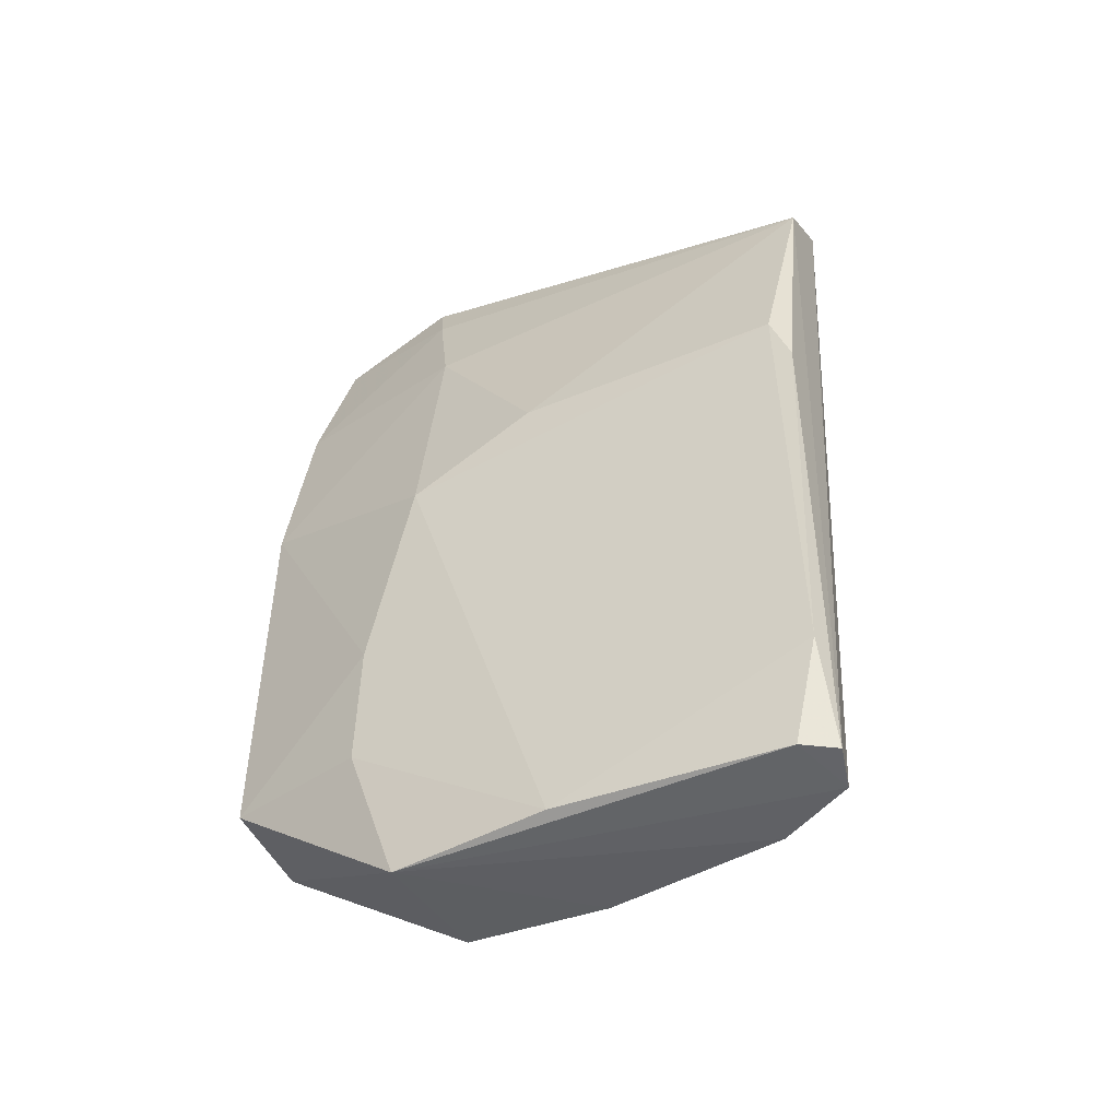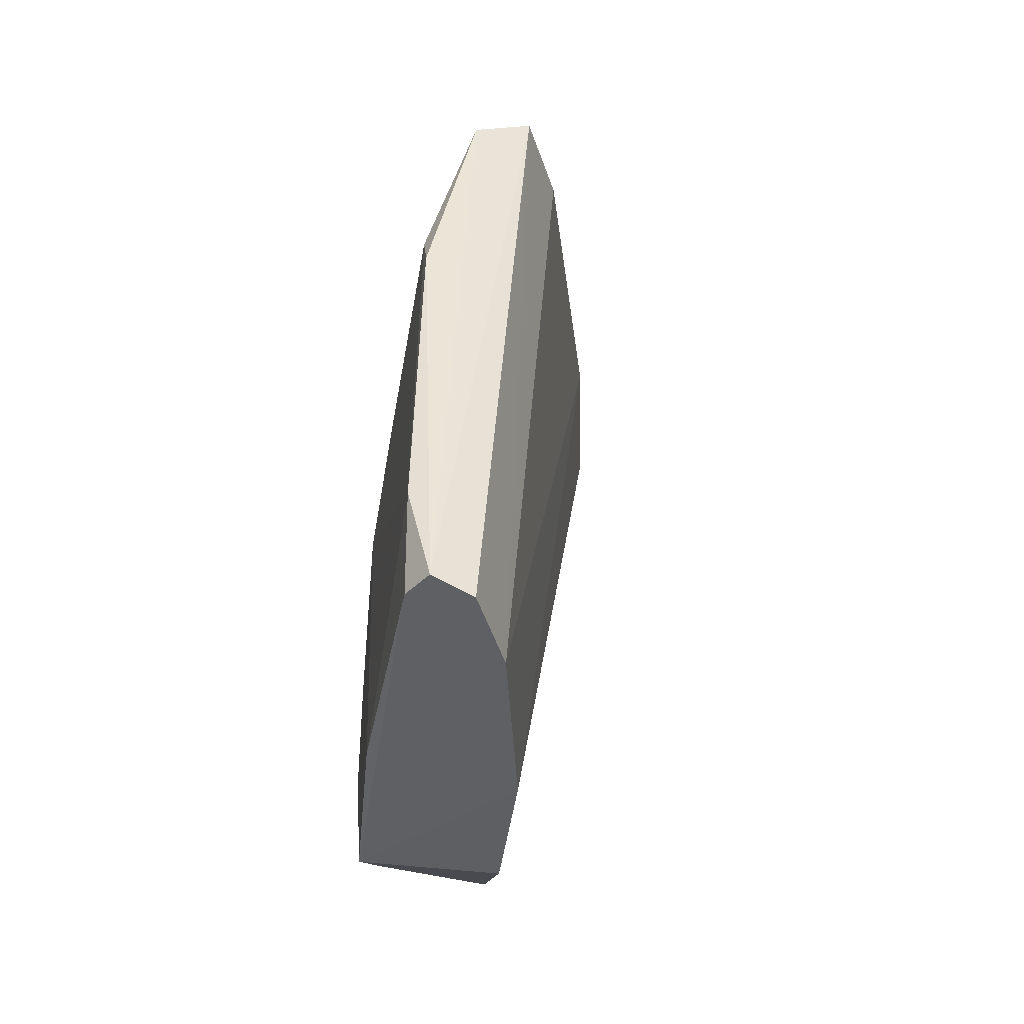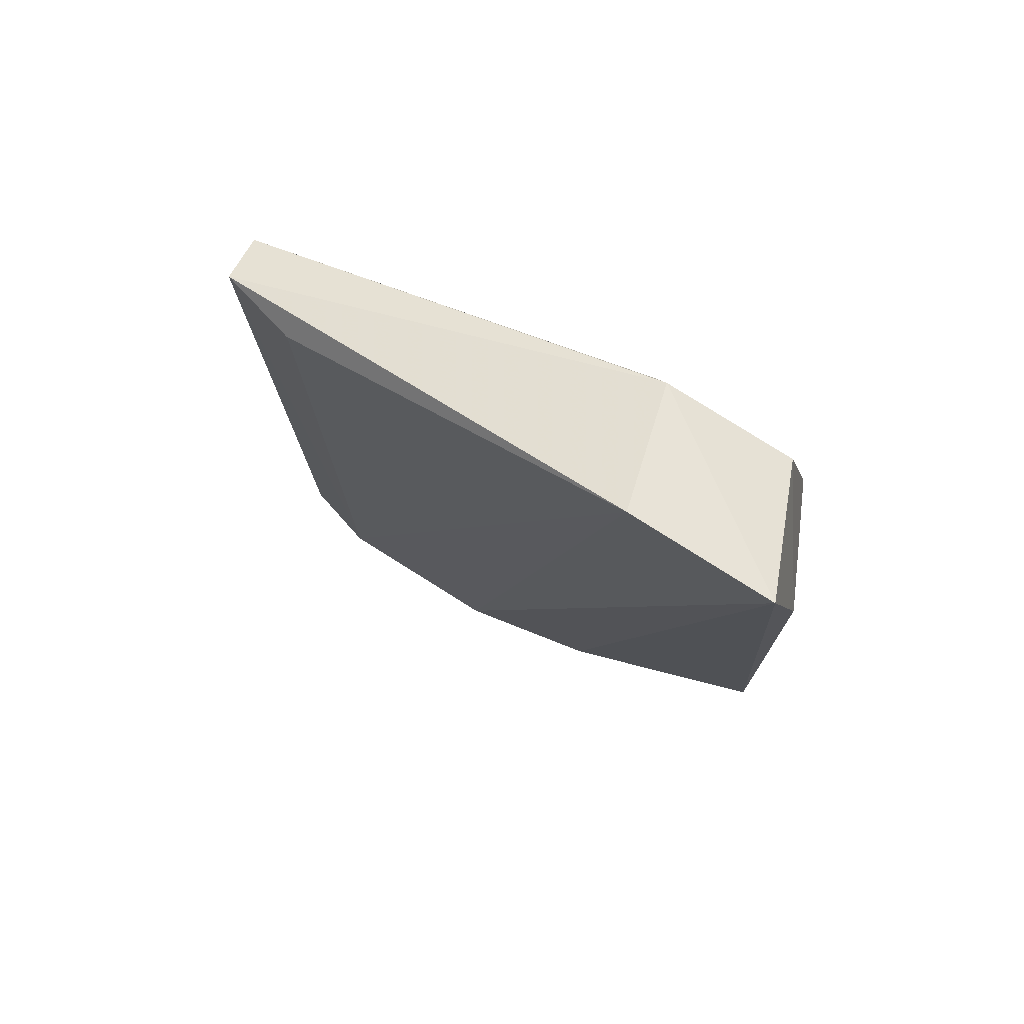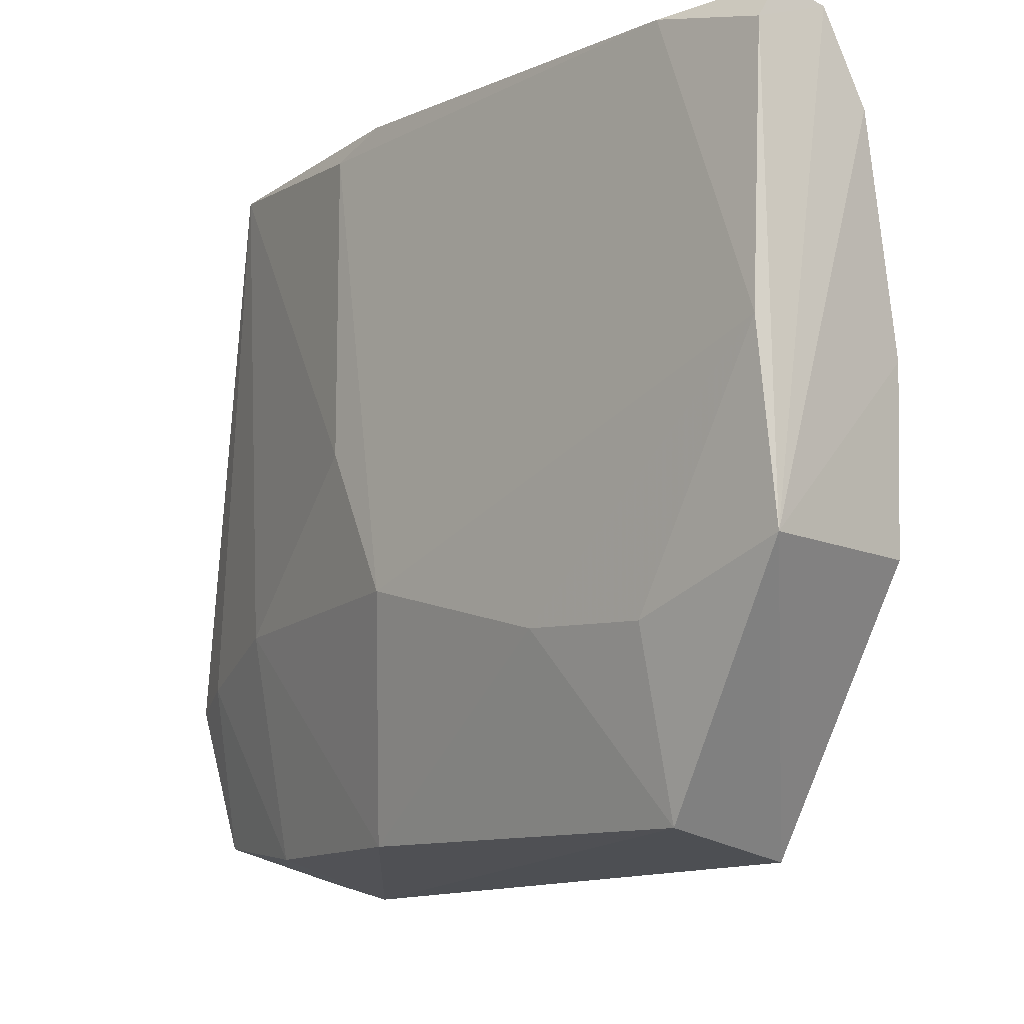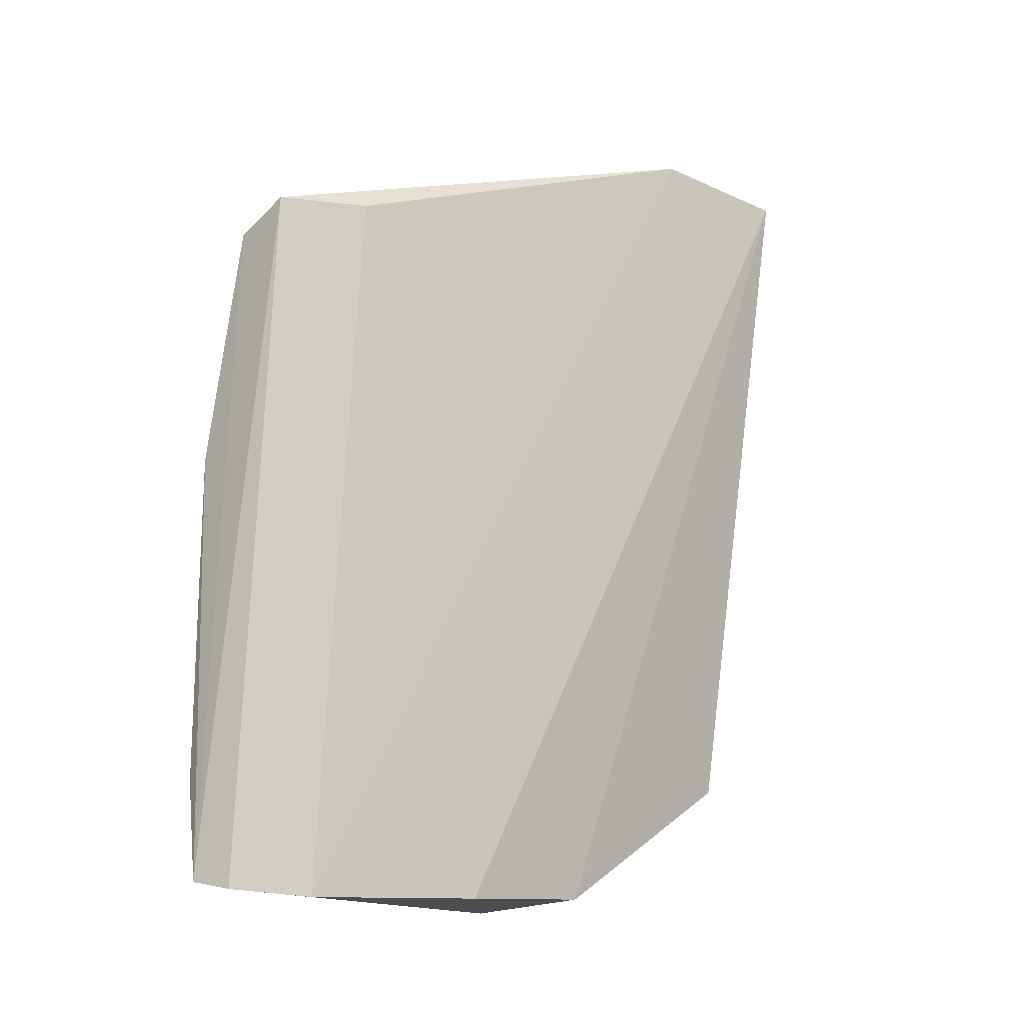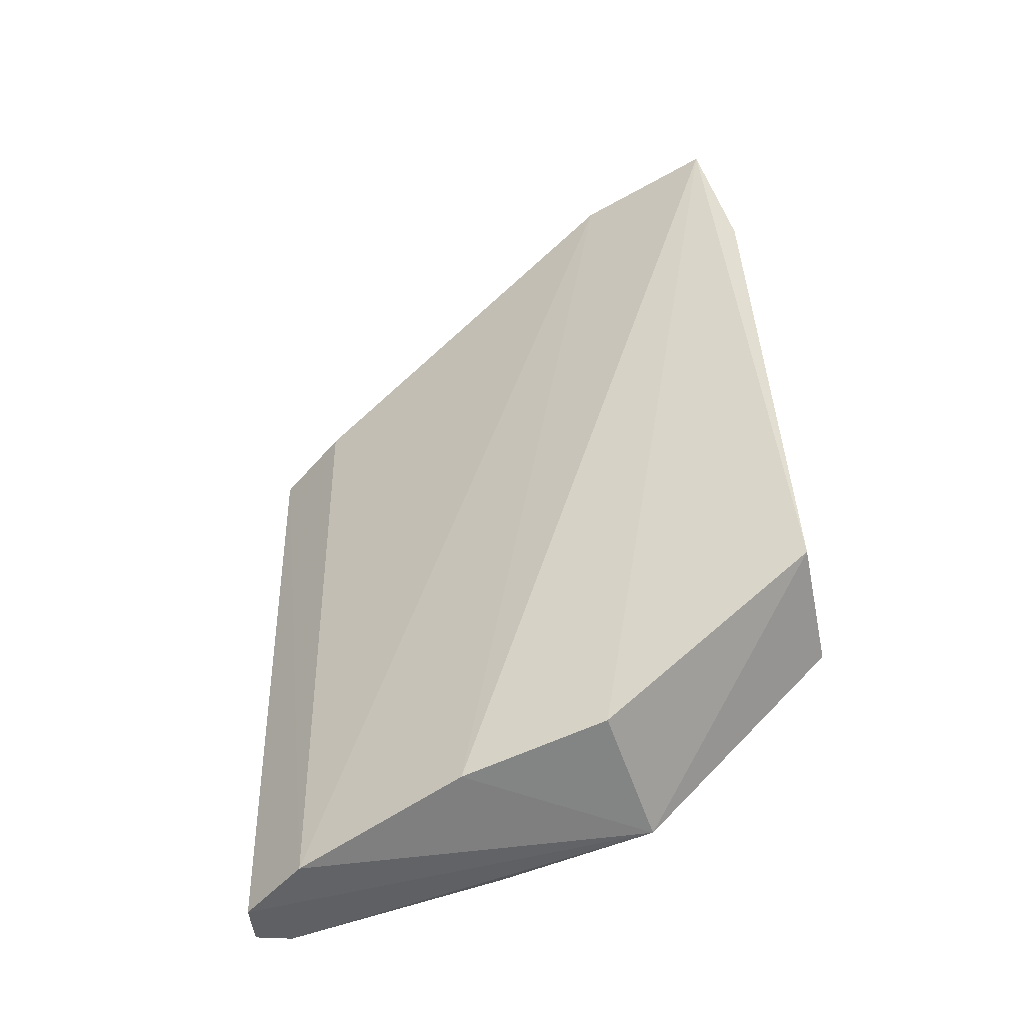
<metadata>
{"format":"obj","ext":"obj","renderer":"f3d","projection":"perspective","resolution":1024,"background":"white","views":[{"elev":-40.9,"azim":-62.3,"up":"+Y"},{"elev":-46.0,"azim":-9.9,"up":"+Y"},{"elev":69.4,"azim":110.6,"up":"+Y"},{"elev":-11.0,"azim":-42.6,"up":"+Z"},{"elev":-17.3,"azim":43.5,"up":"+Y"},{"elev":-57.7,"azim":110.9,"up":"+Y"}]}
</metadata>
<code>
v -0.07776 0.02416 0.06885
v -0.07609 -0.01245 0.05525
v -0.06982 0.03203 0.04479
v -0.07068 0.0244 0.03614
v -0.08316 0.0006601 0.04569
v -0.0683 0.03136 0.03722
v -0.07556 0.02437 0.06465
v -0.08325 -0.01206 0.06741
v -0.07475 -0.004826 0.03664
v -0.07702 0.03077 0.04527
v -0.0783 -0.01294 0.0647
v -0.08327 0.01285 0.06789
v -0.08034 0.01323 0.03781
v -0.08291 -0.01222 0.04785
v -0.07573 -0.01194 0.04767
v -0.08026 -0.01269 0.06842
v -0.08353 -0.01181 0.05594
v -0.08079 0.02283 0.06891
v -0.08103 -0.005038 0.03769
v -0.08339 0.009841 0.04824
v -0.07593 0.02961 0.03859
v -0.08236 -0.01223 0.06902
v -0.08348 -0.006985 0.06869
v -0.08306 -0.005272 0.04536
v -0.08046 0.02217 0.04782
v -0.07798 0.02281 0.03773
v -0.08323 0.01037 0.06892
v -0.07825 0.02812 0.04608
v -0.08325 0.01293 0.05462
f 6 3 2
f 7 3 1
f 9 4 6
f 10 1 3
f 10 3 6
f 11 7 1
f 11 2 3
f 11 3 7
f 14 2 11
f 15 9 6
f 15 6 2
f 15 14 9
f 15 2 14
f 16 11 1
f 16 14 11
f 16 8 14
f 17 14 8
f 18 1 10
f 19 13 4
f 19 4 9
f 19 9 14
f 19 5 13
f 20 13 5
f 20 5 17
f 21 10 6
f 21 6 4
f 22 8 16
f 22 16 1
f 22 1 18
f 23 17 8
f 23 20 17
f 23 12 20
f 23 8 22
f 24 17 5
f 24 14 17
f 24 19 14
f 24 5 19
f 25 13 20
f 26 21 4
f 26 4 13
f 26 13 25
f 27 23 22
f 27 22 18
f 27 18 12
f 27 12 23
f 28 10 21
f 28 26 25
f 28 21 26
f 28 25 18
f 28 18 10
f 29 25 20
f 29 20 12
f 29 12 18
f 29 18 25

</code>
